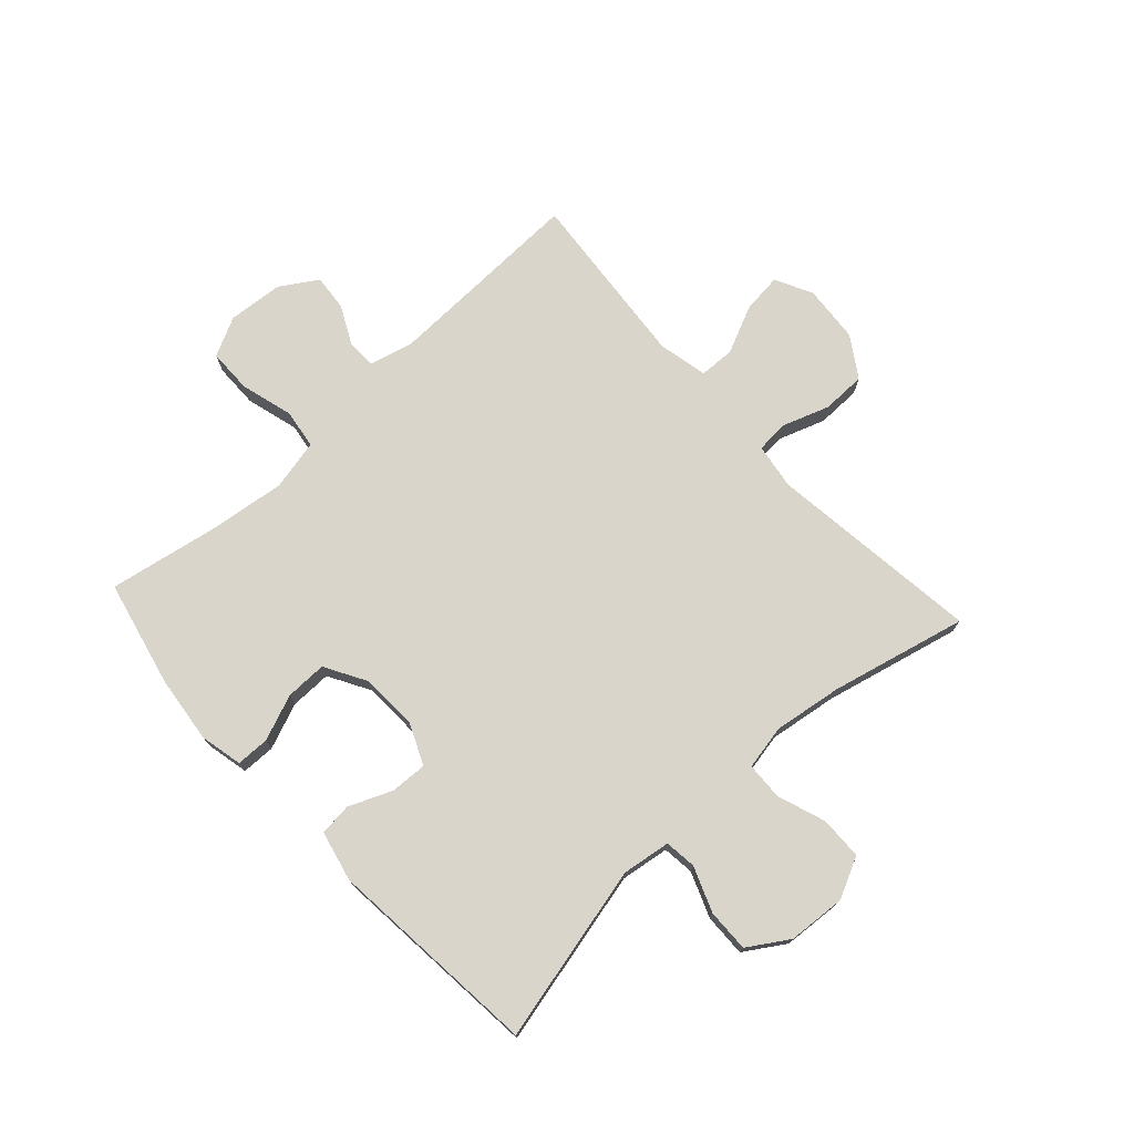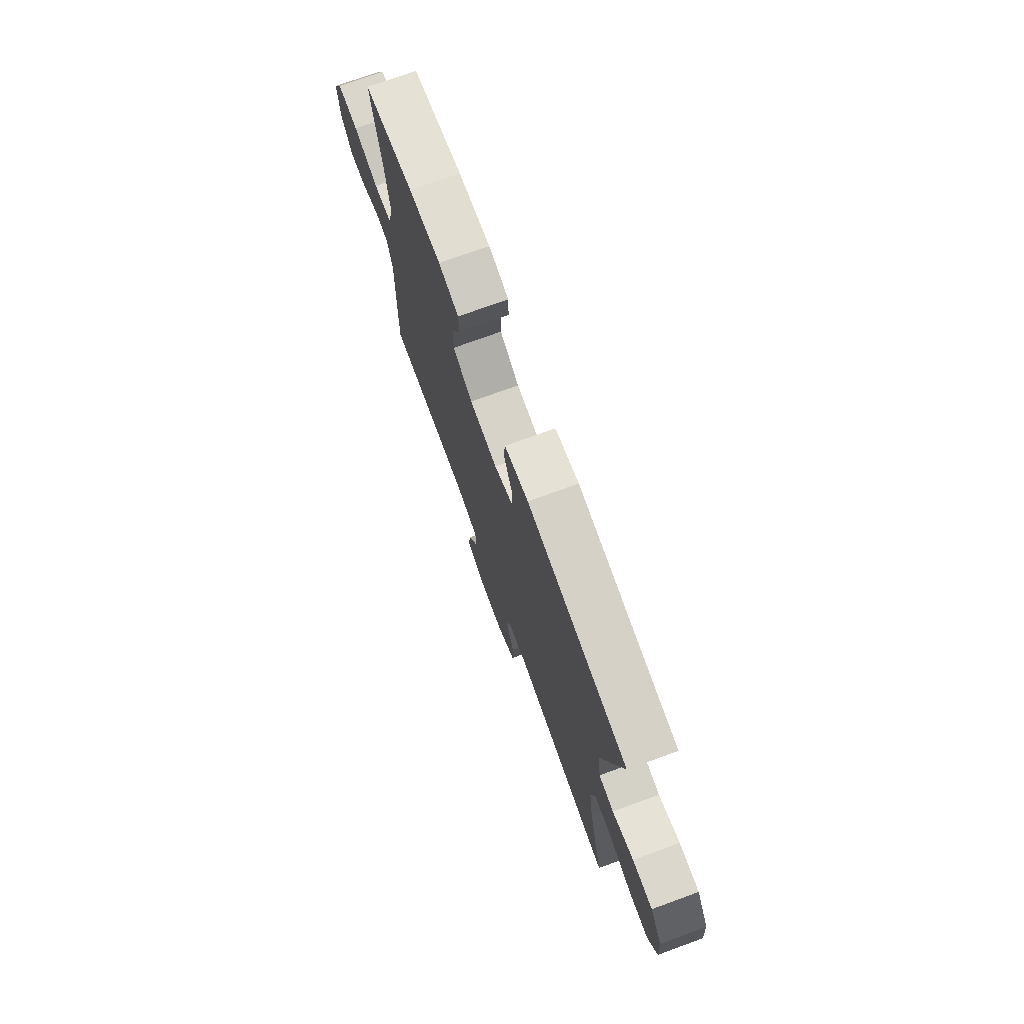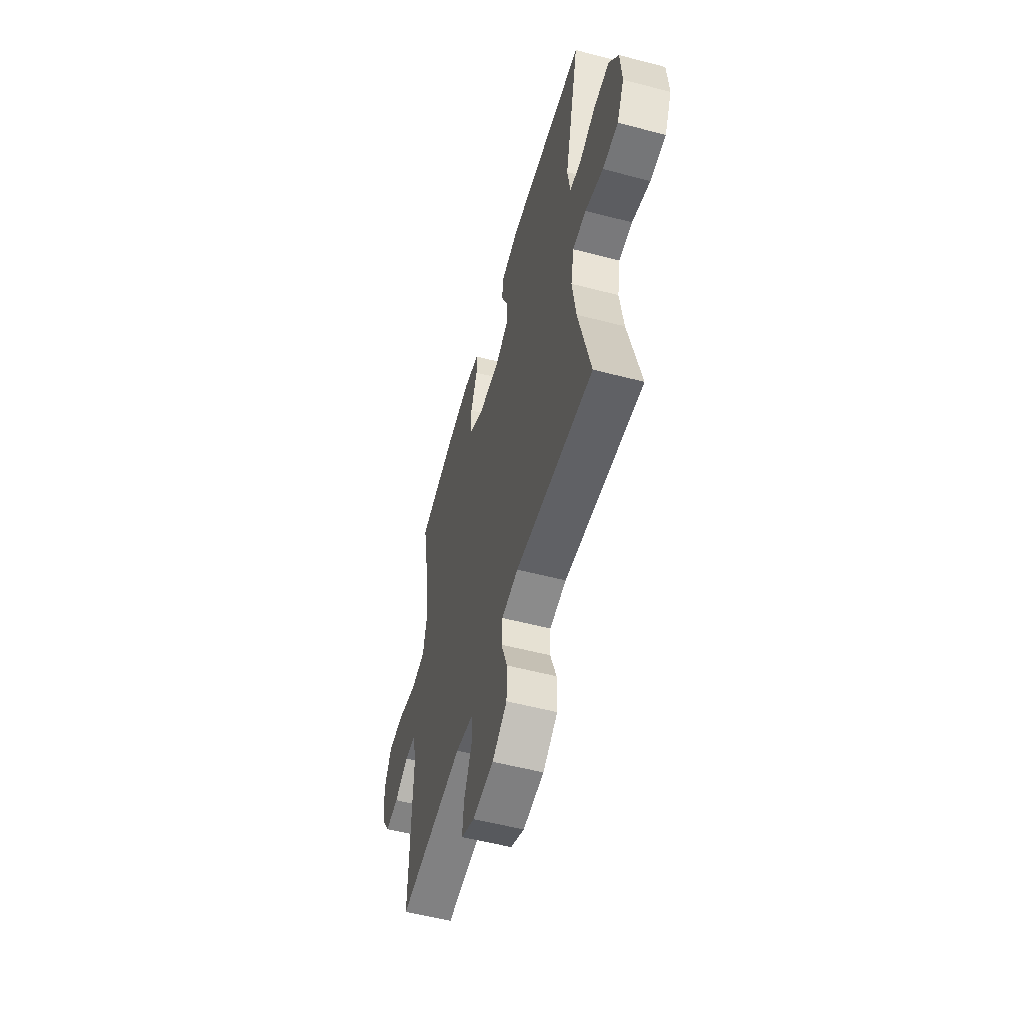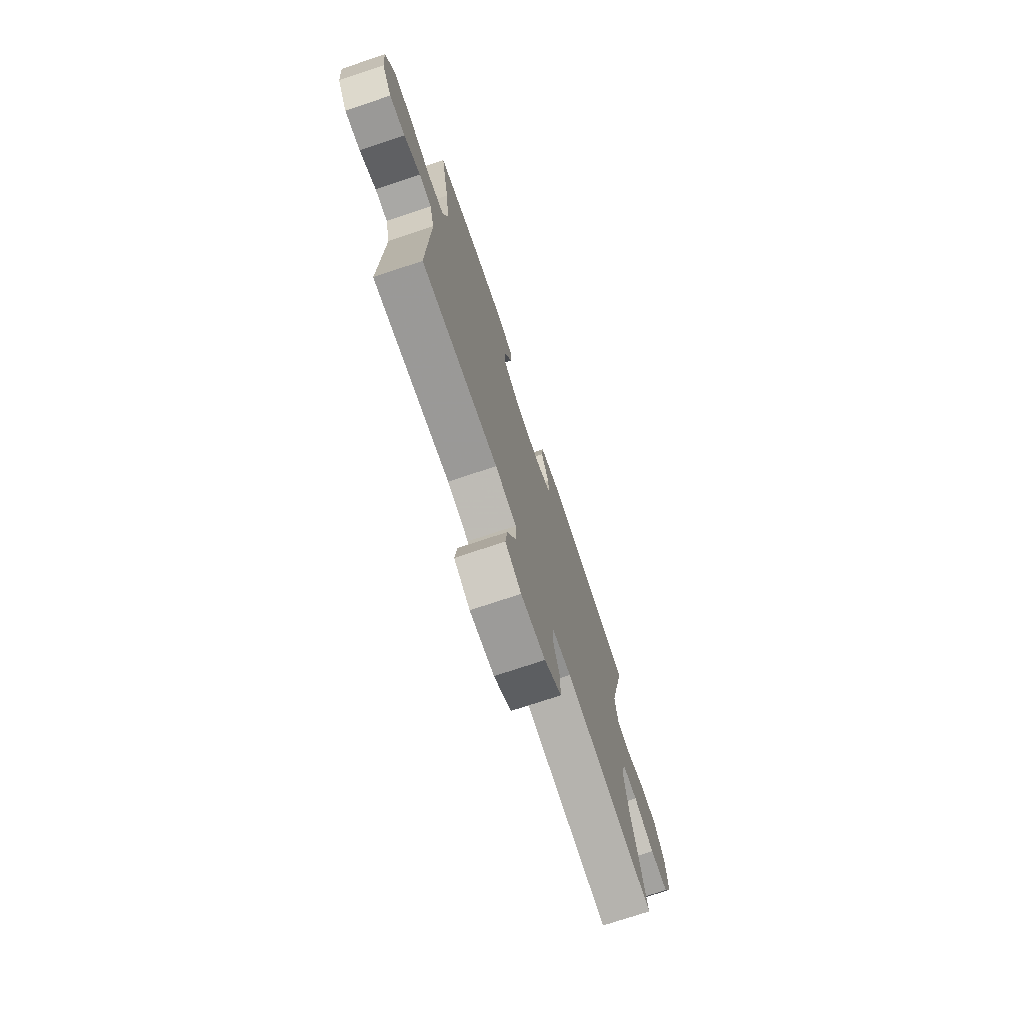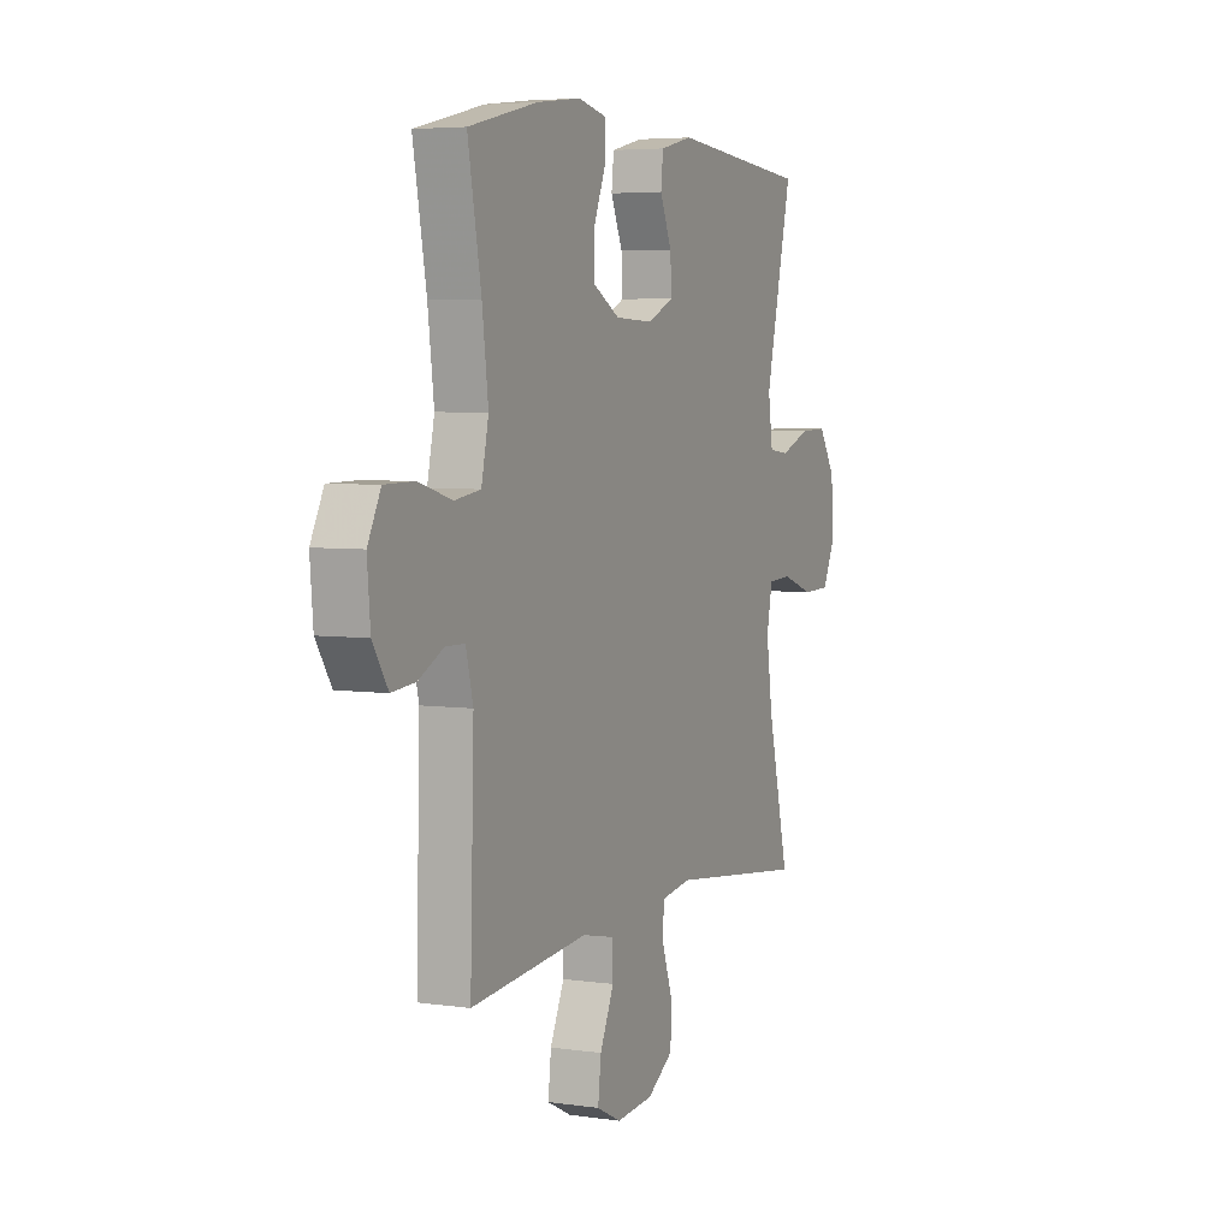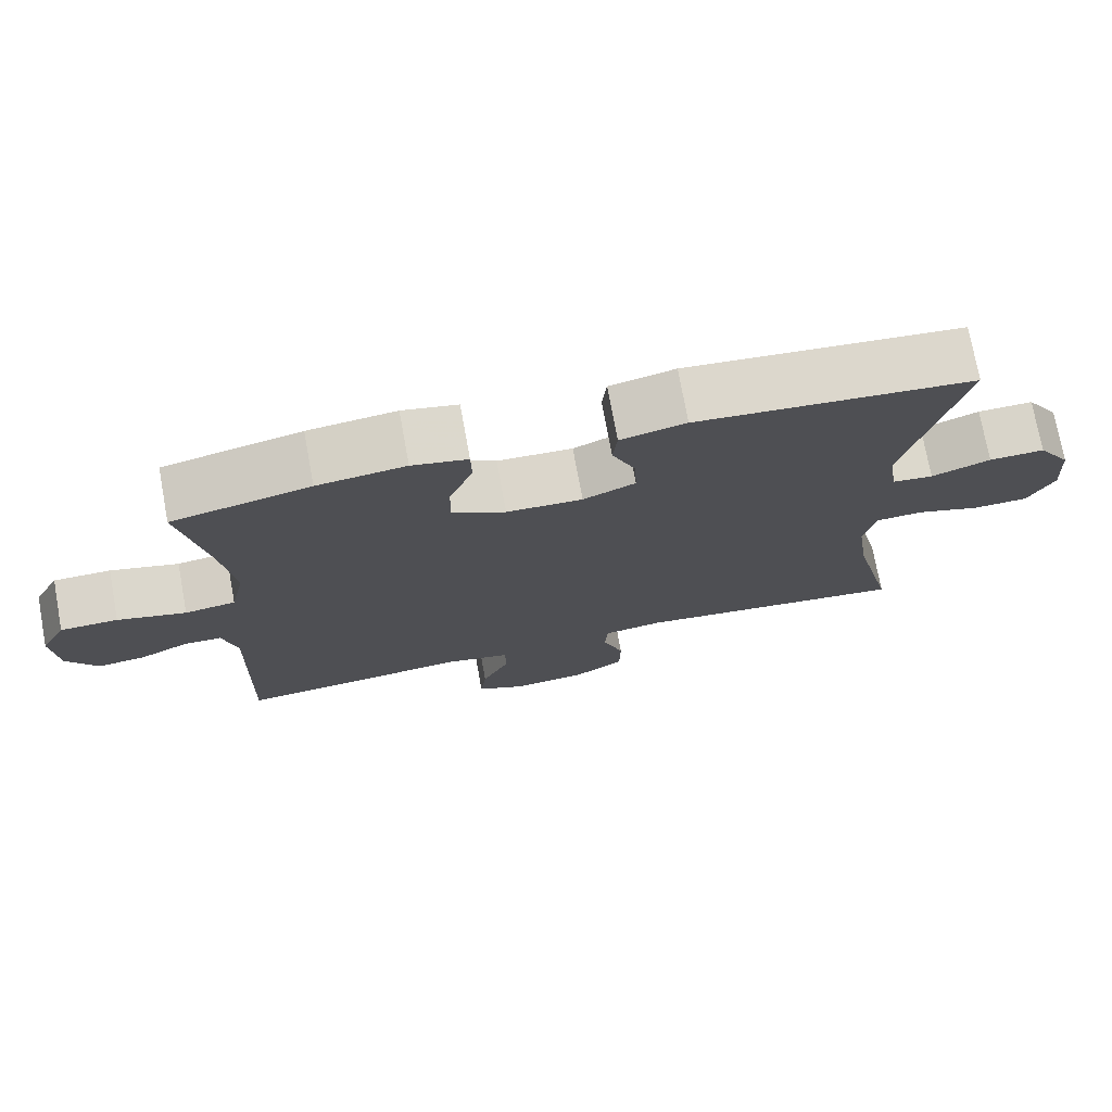
<metadata>
{"format":"obj","ext":"obj","renderer":"f3d","projection":"perspective","resolution":1024,"background":"white","views":[{"elev":74.2,"azim":47.4,"up":"+Y"},{"elev":74.5,"azim":70.0,"up":"+Z"},{"elev":-55.2,"azim":74.6,"up":"+Z"},{"elev":-74.0,"azim":-71.5,"up":"+Z"},{"elev":5.0,"azim":-65.6,"up":"+Z"},{"elev":74.5,"azim":-10.4,"up":"+Z"}]}
</metadata>
<code>
v -0.5 0.07 0.5
v -0.319 0.07 0.542
v -0.203 0.07 0.556
v -0.13 0.07 0.54
v -0.129 0.07 0.483
v -0.16 0.07 0.405
v -0.161 0.07 0.334
v -0.091 0.07 0.294
v 0.009 0.07 0.29
v 0.078 0.07 0.321
v 0.075 0.07 0.384
v 0.044 0.07 0.457
v 0.05 0.07 0.513
v 0.136 0.07 0.533
v 0.5 0.07 0.5
v 0.429 0.07 0.197
v 0.441 0.07 0.114
v 0.495 0.07 0.108
v 0.572 0.07 0.138
v 0.645 0.07 0.14
v 0.689 0.07 0.071
v 0.696 0.07 -0.028
v 0.662 0.07 -0.098
v 0.589 0.07 -0.1
v 0.505 0.07 -0.071
v 0.442 0.07 -0.074
v 0.427 0.07 -0.15
v 0.444 0.07 -0.266
v 0.5 0.07 -0.5
v 0.135 0.07 -0.456
v 0.057 0.07 -0.468
v 0.053 0.07 -0.524
v 0.081 0.07 -0.604
v 0.08 0.07 -0.679
v 0.011 0.07 -0.724
v -0.087 0.07 -0.732
v -0.151 0.07 -0.7
v -0.143 0.07 -0.631
v -0.106 0.07 -0.55
v -0.108 0.07 -0.489
v -0.193 0.07 -0.471
v -0.5 0.07 -0.5
v -0.49 0.07 -0.155
v -0.509 0.07 -0.079
v -0.559 0.07 -0.078
v -0.625 0.07 -0.111
v -0.687 0.07 -0.117
v -0.727 0.07 -0.054
v -0.735 0.07 0.041
v -0.701 0.07 0.108
v -0.625 0.07 0.109
v -0.535 0.07 0.084
v -0.468 0.07 0.094
v -0.449 0.07 0.181
v -0.465 0.07 0.309
v -0.5 0 0.5
v -0.319 0 0.542
v -0.203 0 0.556
v -0.13 0 0.54
v -0.129 0 0.483
v -0.16 0 0.405
v -0.161 0 0.334
v -0.091 0 0.294
v 0.009 0 0.29
v 0.078 0 0.321
v 0.075 0 0.384
v 0.044 0 0.457
v 0.05 0 0.513
v 0.136 0 0.533
v 0.5 0 0.5
v 0.429 0 0.197
v 0.441 0 0.114
v 0.495 0 0.108
v 0.572 0 0.138
v 0.645 0 0.14
v 0.689 0 0.071
v 0.696 0 -0.028
v 0.662 0 -0.098
v 0.589 0 -0.1
v 0.505 0 -0.071
v 0.442 0 -0.074
v 0.427 0 -0.15
v 0.444 0 -0.266
v 0.5 0 -0.5
v 0.135 0 -0.456
v 0.057 0 -0.468
v 0.053 0 -0.524
v 0.081 0 -0.604
v 0.08 0 -0.679
v 0.011 0 -0.724
v -0.087 0 -0.732
v -0.151 0 -0.7
v -0.143 0 -0.631
v -0.106 0 -0.55
v -0.108 0 -0.489
v -0.193 0 -0.471
v -0.5 0 -0.5
v -0.49 0 -0.155
v -0.509 0 -0.079
v -0.559 0 -0.078
v -0.625 0 -0.111
v -0.687 0 -0.117
v -0.727 0 -0.054
v -0.735 0 0.041
v -0.701 0 0.108
v -0.625 0 0.109
v -0.535 0 0.084
v -0.468 0 0.094
v -0.449 0 0.181
v -0.465 0 0.309
f 49 50 51 52
f 49 52 53
f 48 49 53
f 45 46 47 48
f 44 45 48 53
f 43 44 53
f 41 42 43 53
f 40 41 53 54
f 36 37 38 39
f 36 39 40
f 35 36 40
f 32 33 34 35
f 31 32 35 40
f 30 31 40 54
f 28 29 30 54
f 22 23 24 25
f 22 25 26
f 21 22 26
f 18 19 20 21
f 17 18 21 26
f 16 17 26 27
f 14 15 16
f 11 12 13 14
f 10 11 14 16
f 9 10 16 27
f 3 4 5 6
f 3 6 7
f 55 1 2 3
f 55 3 7
f 54 55 7 8
f 27 28 54
f 8 9 27 54
f 107 106 105 104
f 108 107 104
f 108 104 103
f 103 102 101 100
f 108 103 100 99
f 108 99 98
f 108 98 97 96
f 109 108 96 95
f 94 93 92 91
f 95 94 91
f 95 91 90
f 90 89 88 87
f 95 90 87 86
f 109 95 86 85
f 109 85 84 83
f 80 79 78 77
f 81 80 77
f 81 77 76
f 76 75 74 73
f 81 76 73 72
f 82 81 72 71
f 71 70 69
f 69 68 67 66
f 71 69 66 65
f 82 71 65 64
f 61 60 59 58
f 62 61 58
f 58 57 56 110
f 62 58 110
f 63 62 110 109
f 109 83 82
f 109 82 64 63
f 1 56 57 2
f 2 57 58 3
f 3 58 59 4
f 4 59 60 5
f 5 60 61 6
f 6 61 62 7
f 7 62 63 8
f 8 63 64 9
f 9 64 65 10
f 10 65 66 11
f 11 66 67 12
f 12 67 68 13
f 13 68 69 14
f 14 69 70 15
f 15 70 71 16
f 16 71 72 17
f 17 72 73 18
f 18 73 74 19
f 19 74 75 20
f 20 75 76 21
f 21 76 77 22
f 22 77 78 23
f 23 78 79 24
f 24 79 80 25
f 25 80 81 26
f 26 81 82 27
f 27 82 83 28
f 28 83 84 29
f 29 84 85 30
f 30 85 86 31
f 31 86 87 32
f 32 87 88 33
f 33 88 89 34
f 34 89 90 35
f 35 90 91 36
f 36 91 92 37
f 37 92 93 38
f 38 93 94 39
f 39 94 95 40
f 40 95 96 41
f 41 96 97 42
f 42 97 98 43
f 43 98 99 44
f 44 99 100 45
f 45 100 101 46
f 46 101 102 47
f 47 102 103 48
f 48 103 104 49
f 49 104 105 50
f 50 105 106 51
f 51 106 107 52
f 52 107 108 53
f 53 108 109 54
f 54 109 110 55
f 55 110 56 1

</code>
